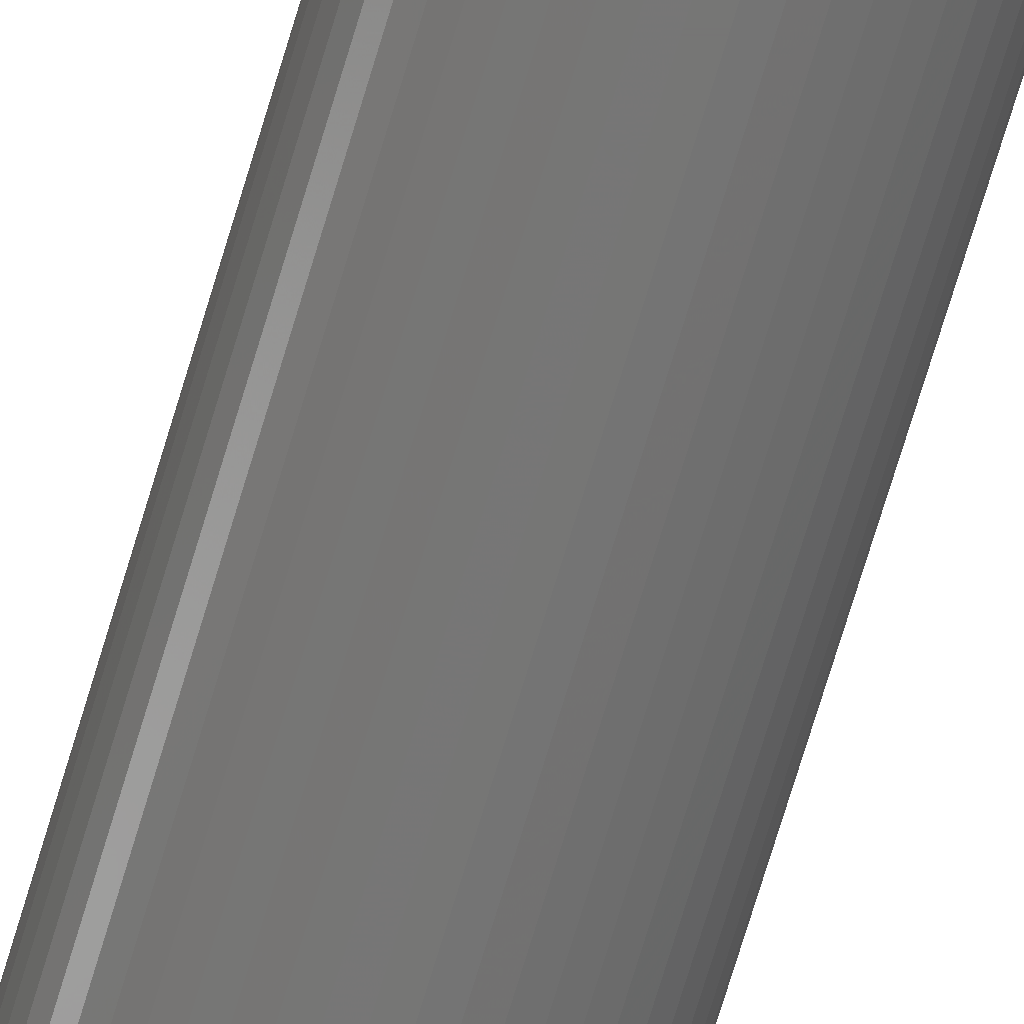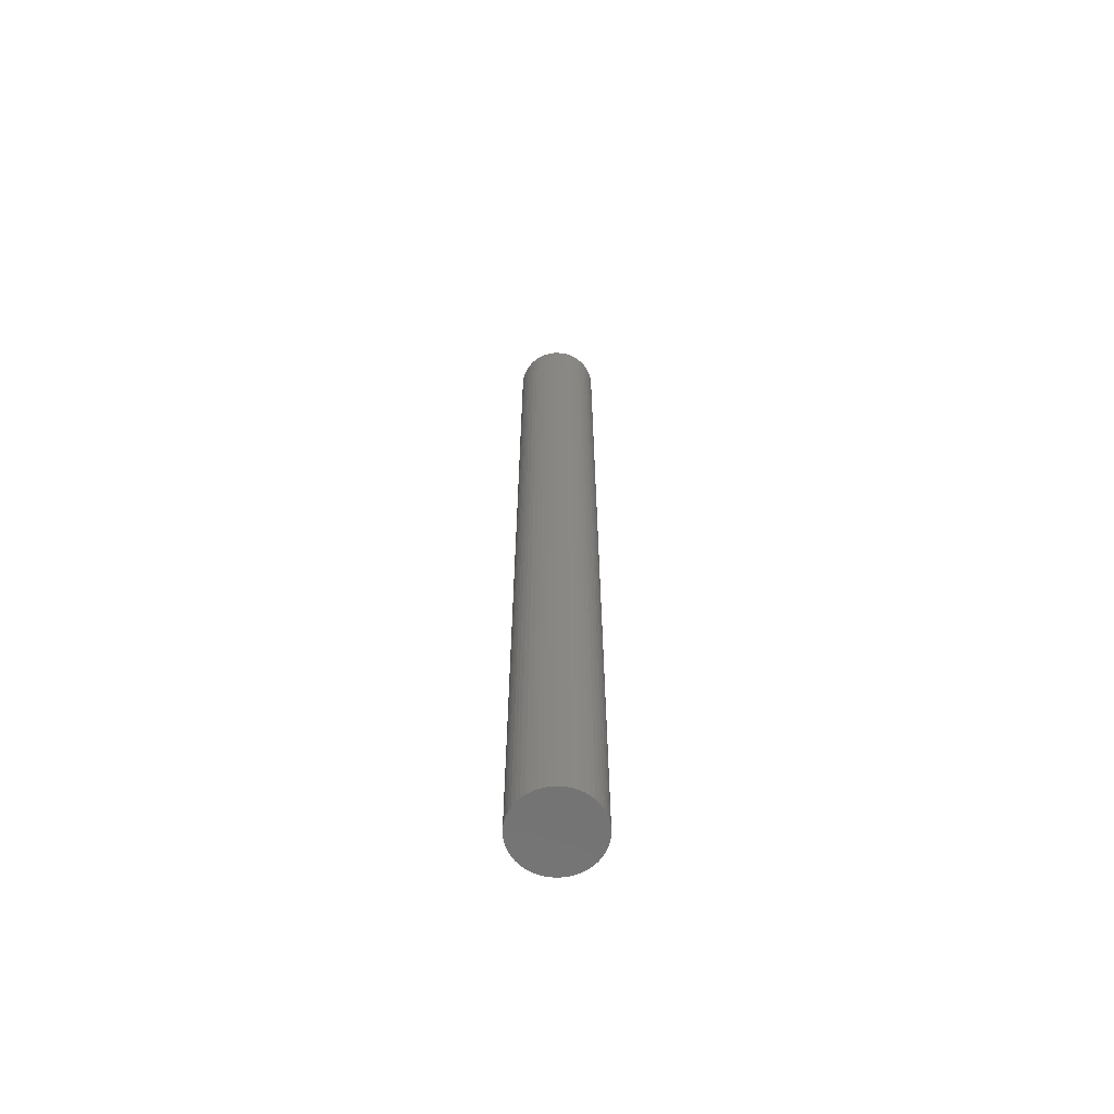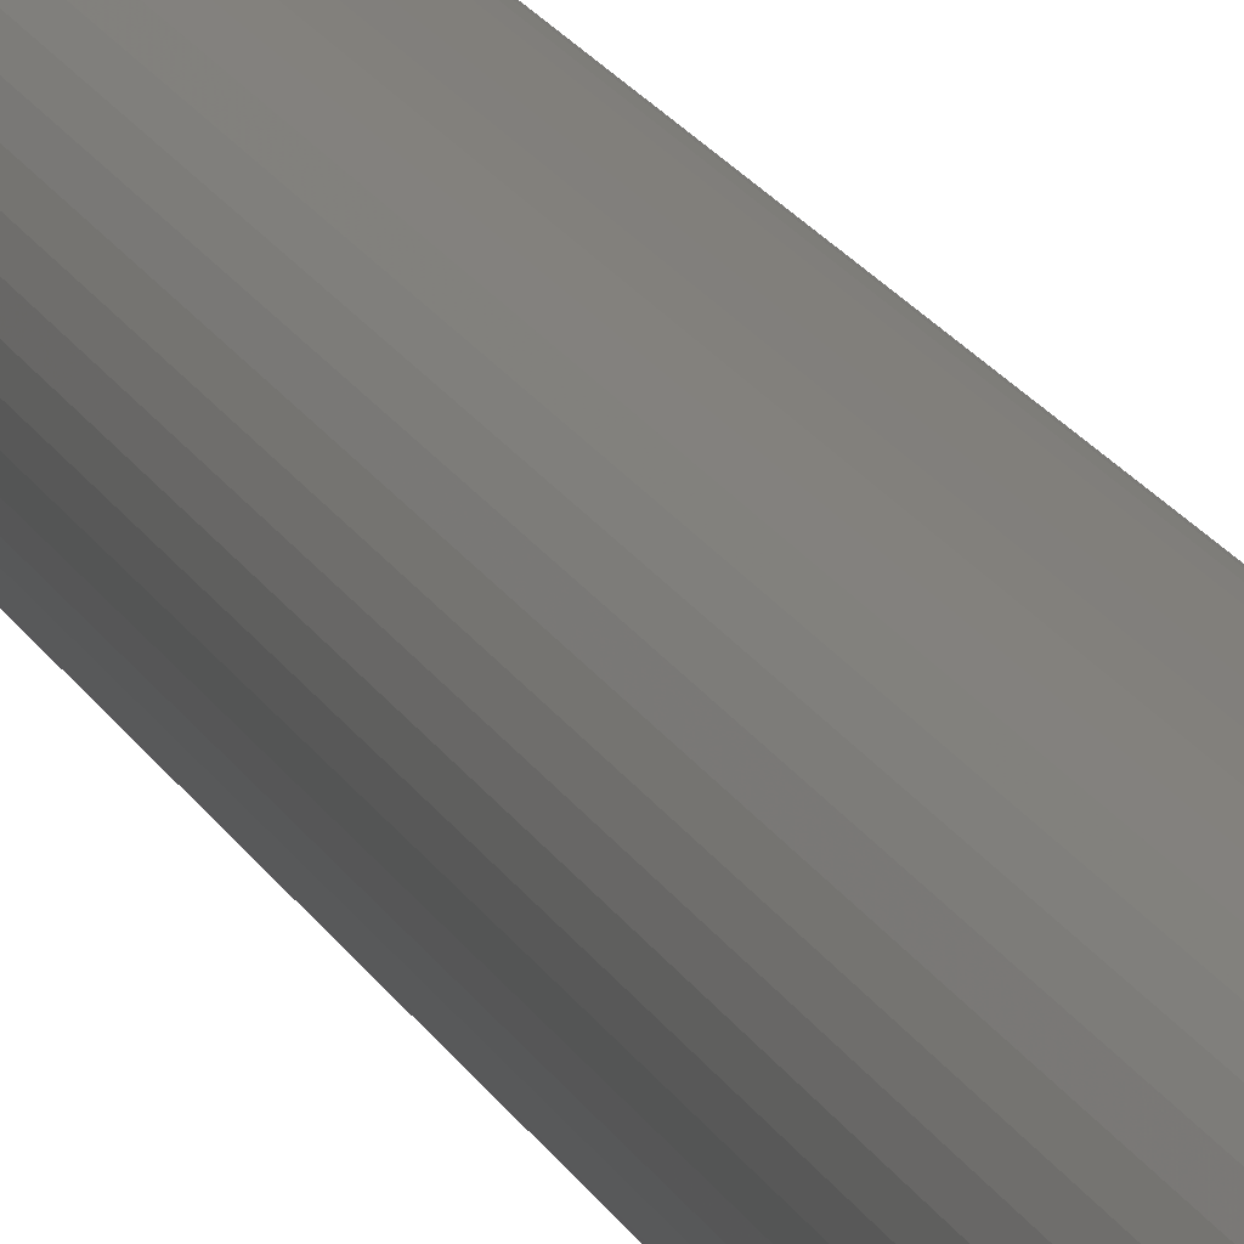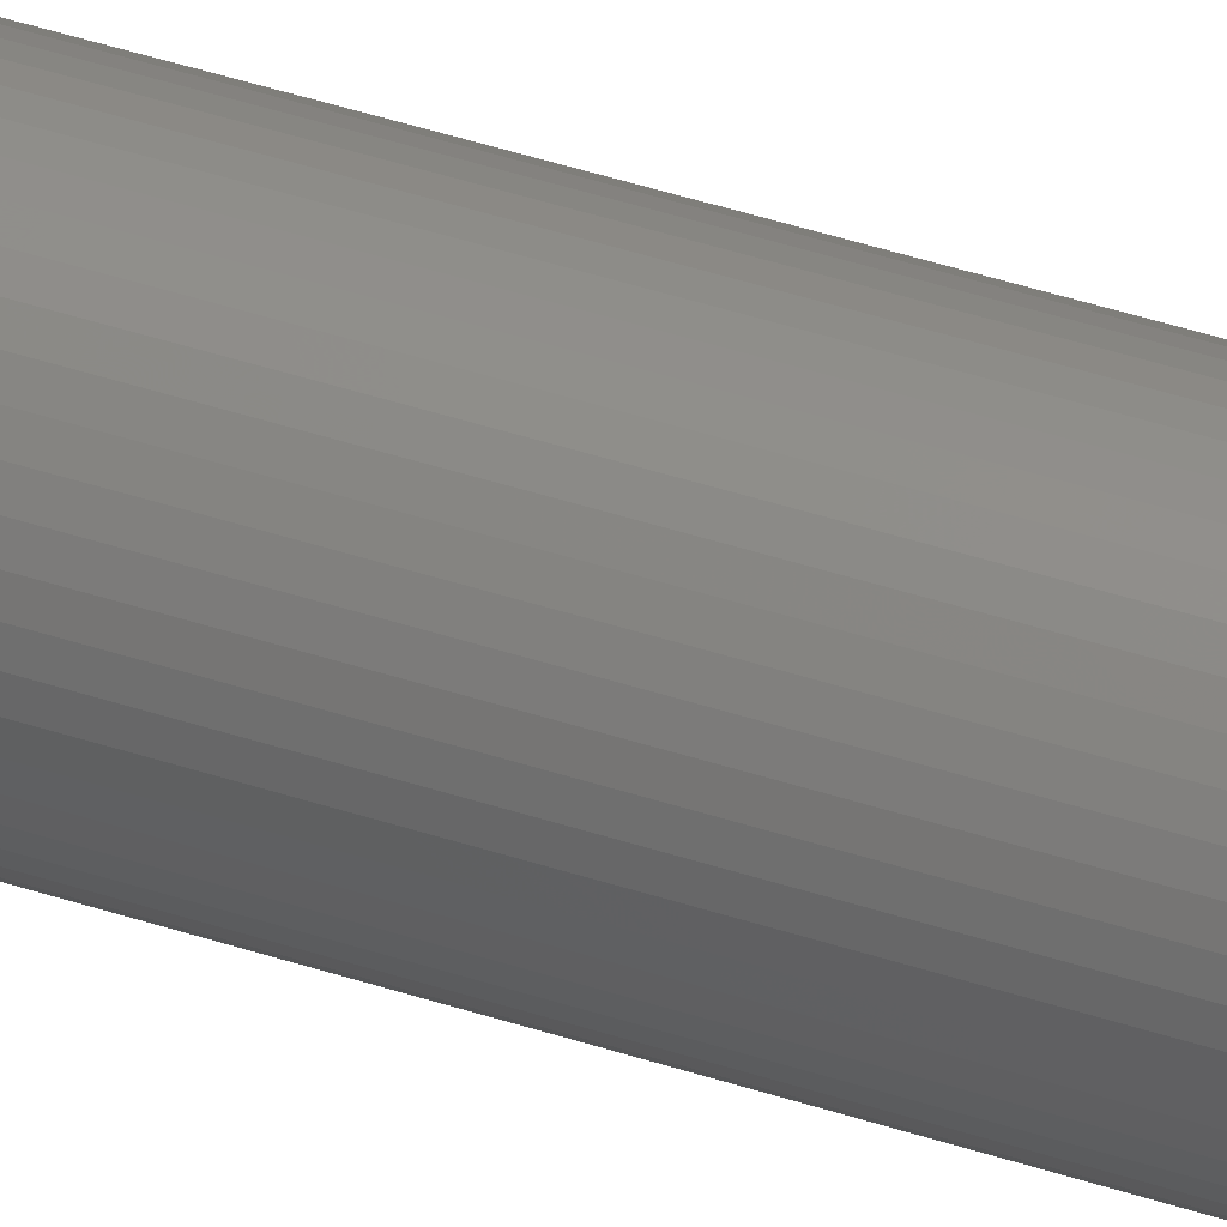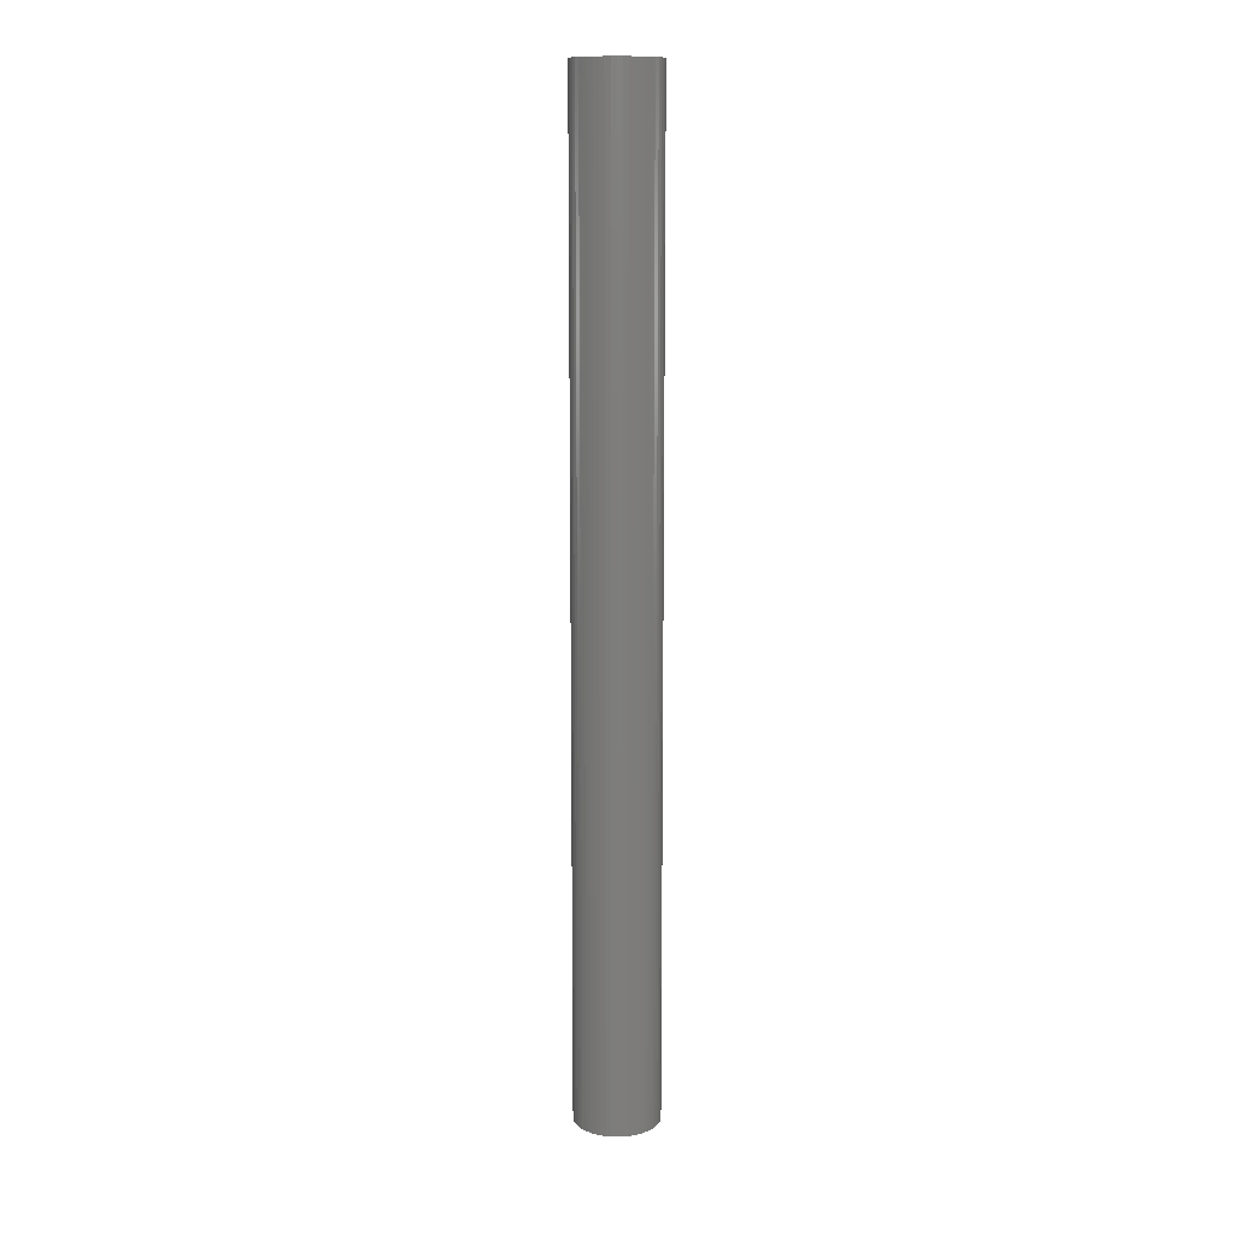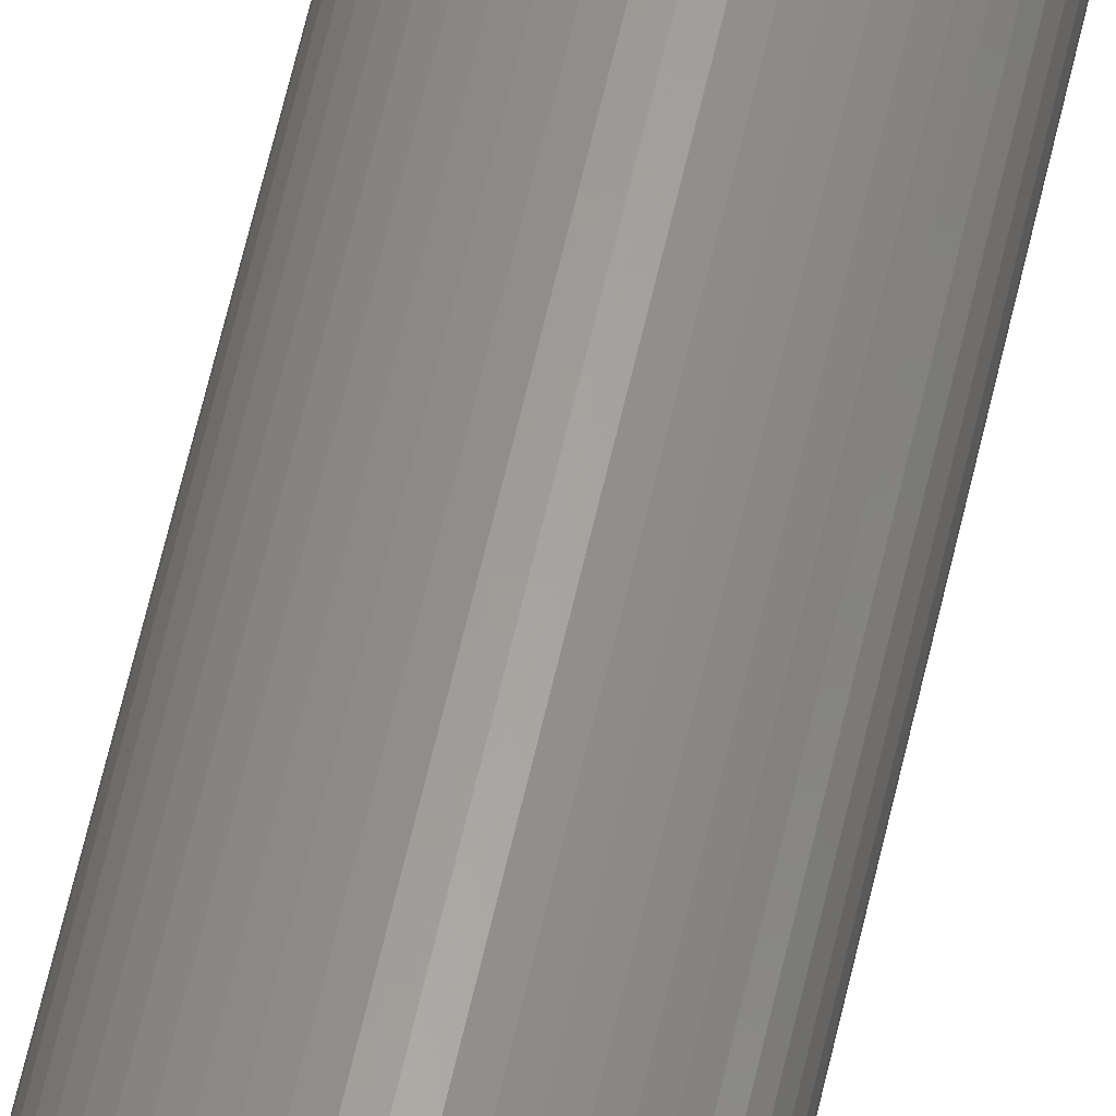
<metadata>
{"format":"stl","ext":"stl","renderer":"f3d","projection":"perspective","resolution":1024,"background":"white","views":[{"elev":-68.2,"azim":163.7,"up":"+Y"},{"elev":-64.3,"azim":-33.2,"up":"+Z"},{"elev":13.7,"azim":164.9,"up":"+Y"},{"elev":42.6,"azim":-68.3,"up":"+Y"},{"elev":12.6,"azim":39.8,"up":"+Z"},{"elev":60.5,"azim":12.6,"up":"+Y"}]}
</metadata>
<code>
# stl→obj: 100 verts, 196 faces
v 3.35 0 39
v 3.324 0.4199 -39
v 3.324 0.4199 39
v 3.35 0 -39
v -3.35 0 -39
v -3.324 0.4199 39
v -3.324 0.4199 -39
v -3.35 0 39
v 0.2103 3.343 -39
v -0.2103 3.343 39
v 0.2103 3.343 39
v -0.2103 3.343 -39
v 3.324 -0.4199 39
v 3.245 0.8331 39
v 3.245 -0.8331 39
v 3.115 1.233 39
v 3.115 -1.233 39
v 2.936 1.614 39
v 2.936 -1.614 39
v 2.71 1.969 39
v 2.71 -1.969 39
v 2.442 2.293 39
v 2.442 -2.293 39
v 2.135 2.581 39
v 2.135 -2.581 39
v 1.795 2.829 39
v 1.795 -2.829 39
v 1.426 3.031 39
v 1.426 -3.031 39
v 1.035 3.186 39
v 1.035 -3.186 39
v 0.6277 3.291 39
v 0.6277 -3.291 39
v 0.2103 -3.343 39
v -0.2103 -3.343 39
v -0.6277 3.291 39
v -0.6277 -3.291 39
v -1.035 3.186 39
v -1.035 -3.186 39
v -1.426 3.031 39
v -1.426 -3.031 39
v -1.795 2.829 39
v -1.795 -2.829 39
v -2.135 2.581 39
v -2.135 -2.581 39
v -2.442 2.293 39
v -2.442 -2.293 39
v -2.71 1.969 39
v -2.71 -1.969 39
v -2.936 1.614 39
v -2.936 -1.614 39
v -3.115 1.233 39
v -3.115 -1.233 39
v -3.245 0.8331 39
v -3.245 -0.8331 39
v -3.324 -0.4199 39
v 2.71 -1.969 -39
v 2.442 -2.293 -39
v 3.324 -0.4199 -39
v 3.245 -0.8331 -39
v 3.245 0.8331 -39
v 3.115 -1.233 -39
v 3.115 1.233 -39
v 2.936 -1.614 -39
v 2.936 1.614 -39
v 2.71 1.969 -39
v 2.442 2.293 -39
v 2.135 -2.581 -39
v 2.135 2.581 -39
v 1.795 -2.829 -39
v 1.795 2.829 -39
v 1.426 -3.031 -39
v 1.426 3.031 -39
v 1.035 -3.186 -39
v 1.035 3.186 -39
v 0.6277 -3.291 -39
v 0.6277 3.291 -39
v 0.2103 -3.343 -39
v -0.2103 -3.343 -39
v -0.6277 -3.291 -39
v -0.6277 3.291 -39
v -1.035 -3.186 -39
v -1.035 3.186 -39
v -1.426 -3.031 -39
v -1.426 3.031 -39
v -1.795 -2.829 -39
v -1.795 2.829 -39
v -2.135 -2.581 -39
v -2.135 2.581 -39
v -2.442 -2.293 -39
v -2.442 2.293 -39
v -2.71 -1.969 -39
v -2.71 1.969 -39
v -2.936 -1.614 -39
v -2.936 1.614 -39
v -3.115 -1.233 -39
v -3.115 1.233 -39
v -3.245 -0.8331 -39
v -3.245 0.8331 -39
v -3.324 -0.4199 -39
f 1 2 3
f 2 1 4
f 5 6 7
f 6 5 8
f 9 10 11
f 10 9 12
f 3 13 1
f 14 13 3
f 14 15 13
f 16 15 14
f 16 17 15
f 18 17 16
f 18 19 17
f 20 19 18
f 20 21 19
f 22 21 20
f 22 23 21
f 24 23 22
f 24 25 23
f 26 25 24
f 26 27 25
f 28 27 26
f 28 29 27
f 30 29 28
f 30 31 29
f 32 31 30
f 32 33 31
f 11 33 32
f 11 34 33
f 10 34 11
f 10 35 34
f 36 35 10
f 36 37 35
f 38 37 36
f 38 39 37
f 40 39 38
f 40 41 39
f 42 41 40
f 42 43 41
f 44 43 42
f 44 45 43
f 46 45 44
f 46 47 45
f 48 47 46
f 48 49 47
f 50 49 48
f 50 51 49
f 52 51 50
f 52 53 51
f 54 53 52
f 54 55 53
f 6 55 54
f 6 56 55
f 56 6 8
f 23 57 21
f 57 23 58
f 59 2 4
f 60 2 59
f 60 61 2
f 62 61 60
f 62 63 61
f 64 63 62
f 64 65 63
f 57 65 64
f 57 66 65
f 58 66 57
f 58 67 66
f 68 67 58
f 68 69 67
f 70 69 68
f 70 71 69
f 72 71 70
f 72 73 71
f 74 73 72
f 74 75 73
f 76 75 74
f 76 77 75
f 78 77 76
f 78 9 77
f 79 9 78
f 79 12 9
f 80 12 79
f 80 81 12
f 82 81 80
f 82 83 81
f 84 83 82
f 84 85 83
f 86 85 84
f 86 87 85
f 88 87 86
f 88 89 87
f 90 89 88
f 90 91 89
f 92 91 90
f 92 93 91
f 94 93 92
f 94 95 93
f 96 95 94
f 96 97 95
f 98 97 96
f 98 99 97
f 100 99 98
f 100 7 99
f 7 100 5
f 89 46 44
f 46 89 91
f 83 40 38
f 40 83 85
f 16 65 18
f 65 16 63
f 73 30 28
f 30 73 75
f 69 26 24
f 26 69 71
f 97 50 95
f 50 97 52
f 81 38 36
f 38 81 83
f 78 33 34
f 33 78 76
f 15 59 13
f 59 15 60
f 3 61 14
f 61 3 2
f 67 24 22
f 24 67 69
f 18 66 20
f 66 18 65
f 75 32 30
f 32 75 77
f 93 46 91
f 46 93 48
f 99 52 97
f 52 99 54
f 85 42 40
f 42 85 87
f 12 36 10
f 36 12 81
f 13 4 1
f 4 13 59
f 94 53 96
f 53 94 51
f 100 8 5
f 8 100 56
f 79 34 35
f 34 79 78
f 72 27 29
f 27 72 70
f 14 63 16
f 63 14 61
f 20 67 22
f 67 20 66
f 77 11 32
f 11 77 9
f 71 28 26
f 28 71 73
f 95 48 93
f 48 95 50
f 7 54 99
f 54 7 6
f 87 44 42
f 44 87 89
f 19 62 17
f 62 19 64
f 84 39 41
f 39 84 82
f 90 49 92
f 49 90 47
f 96 55 98
f 55 96 53
f 68 23 25
f 23 68 58
f 74 29 31
f 29 74 72
f 76 31 33
f 31 76 74
f 21 64 19
f 64 21 57
f 17 60 15
f 60 17 62
f 80 35 37
f 35 80 79
f 88 43 45
f 43 88 86
f 90 45 47
f 45 90 88
f 98 56 100
f 56 98 55
f 70 25 27
f 25 70 68
f 86 41 43
f 41 86 84
f 82 37 39
f 37 82 80
f 92 51 94
f 51 92 49

</code>
